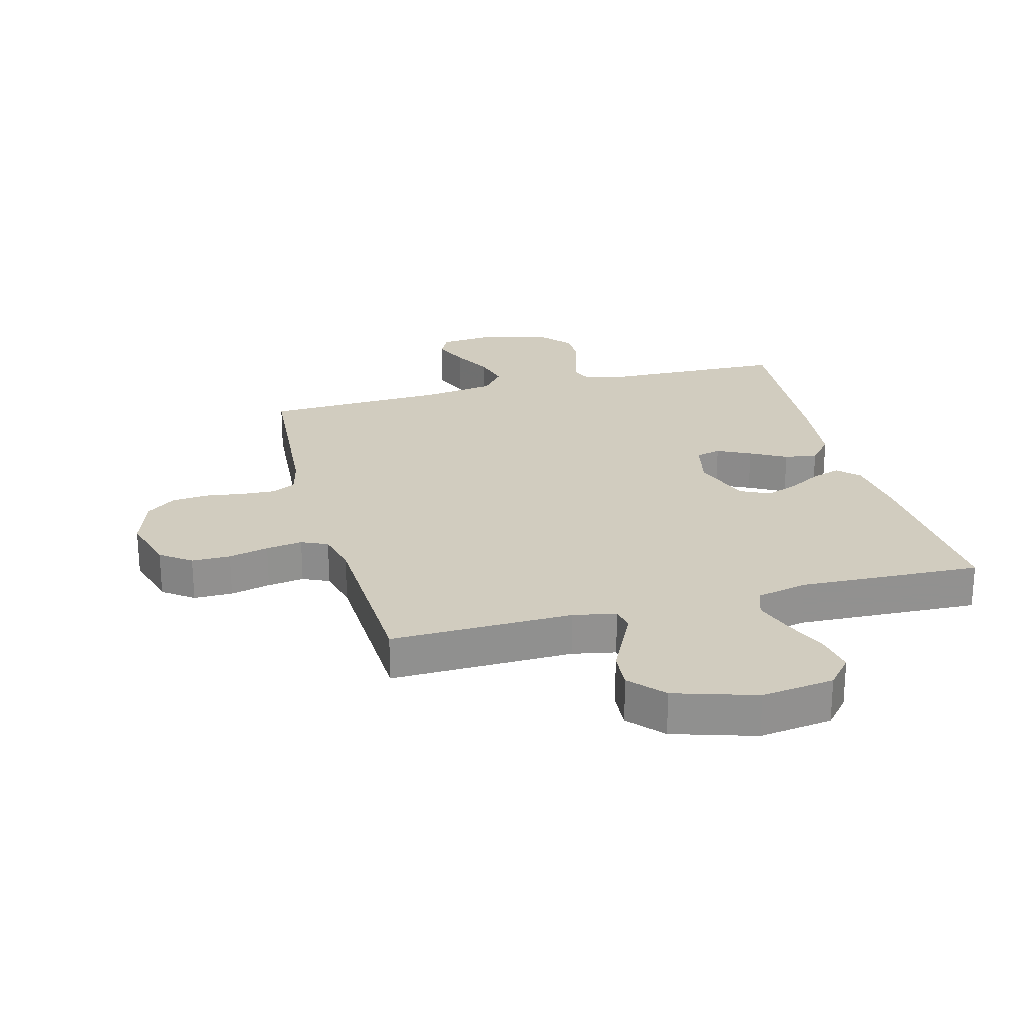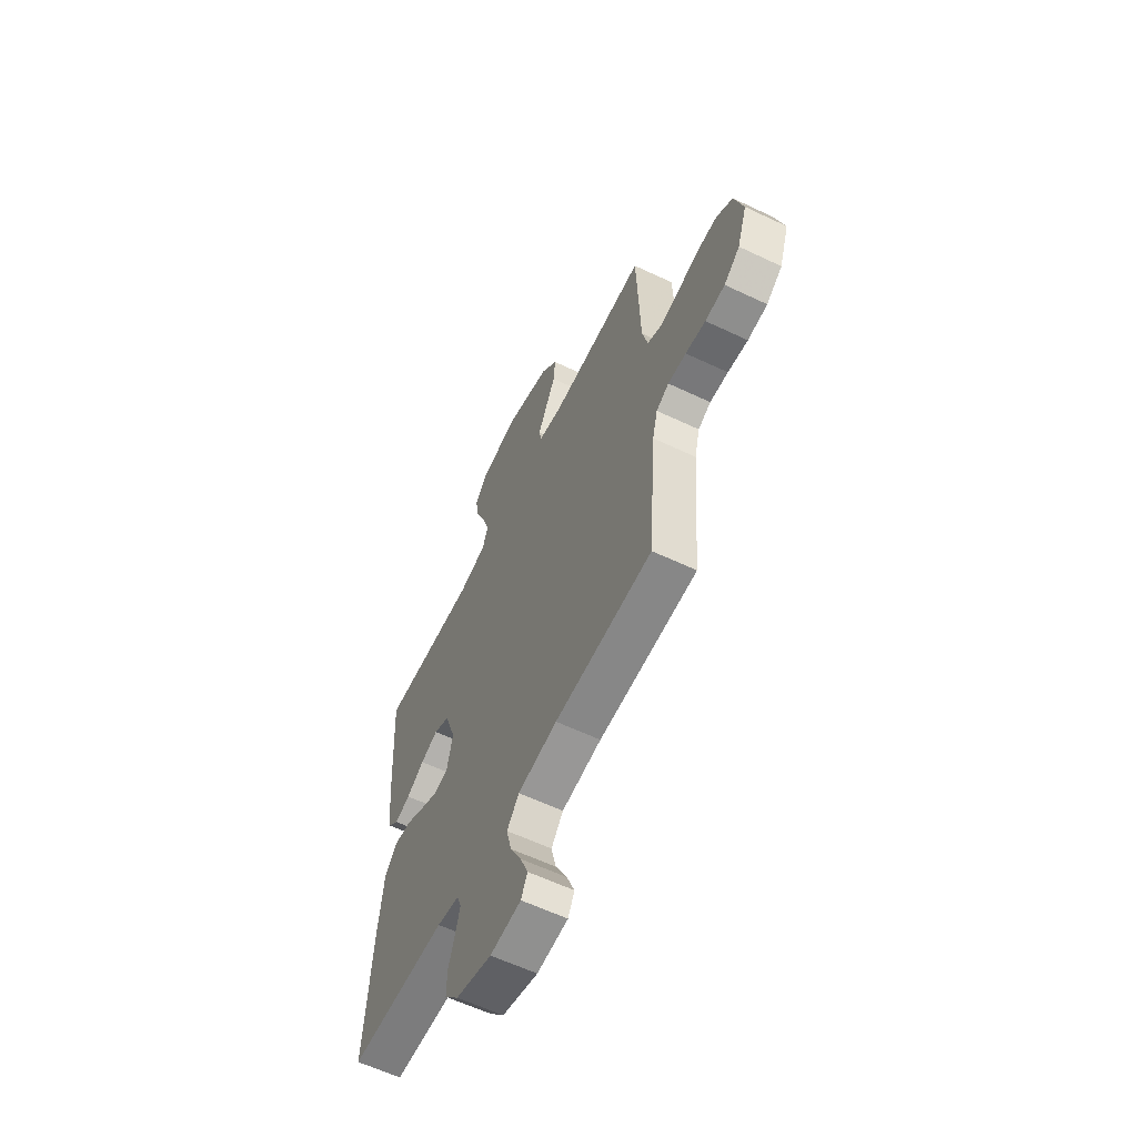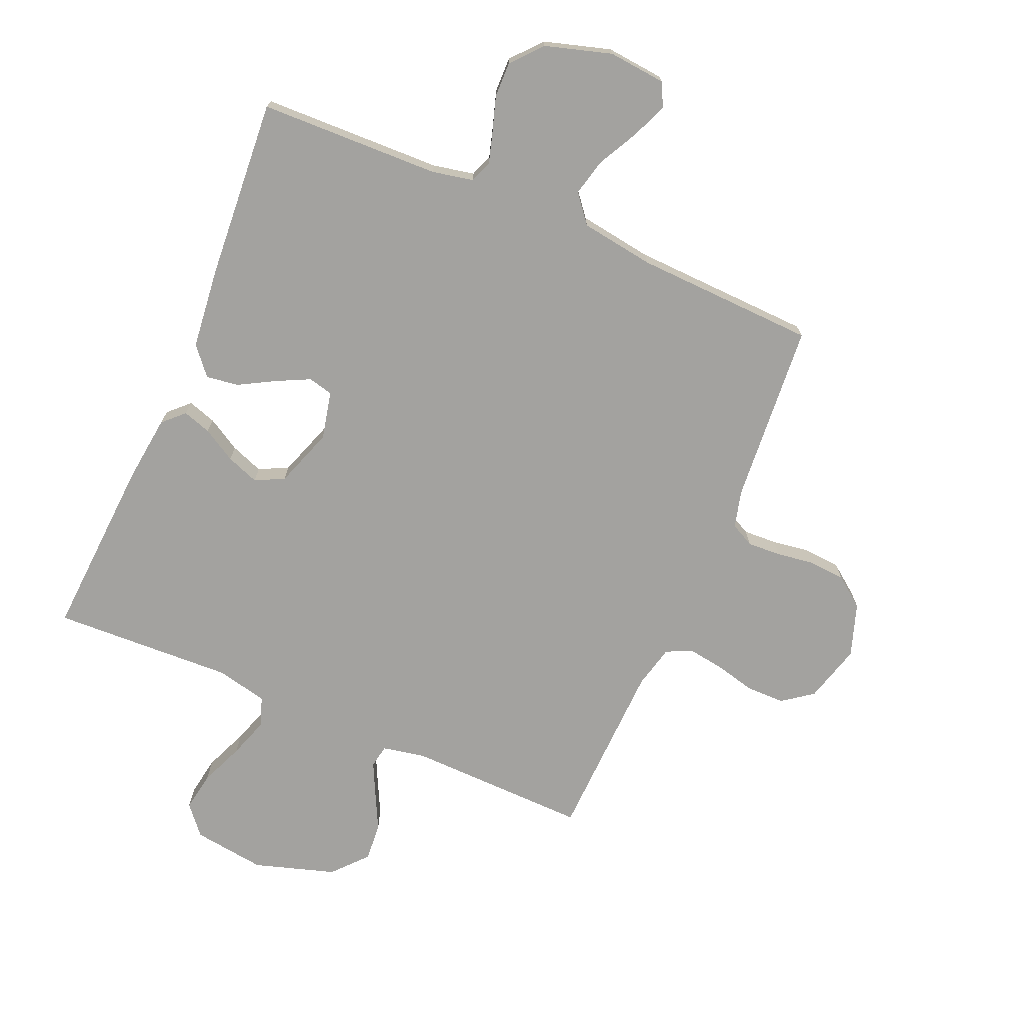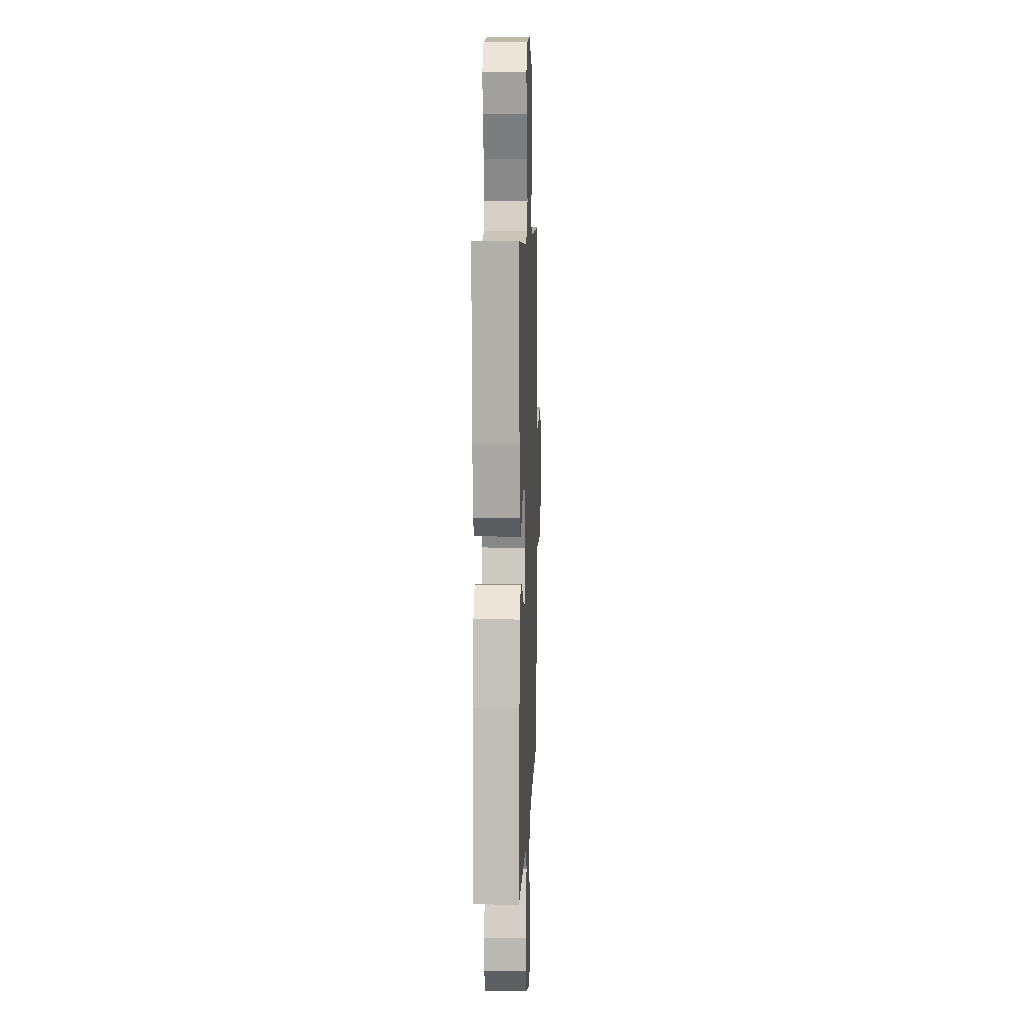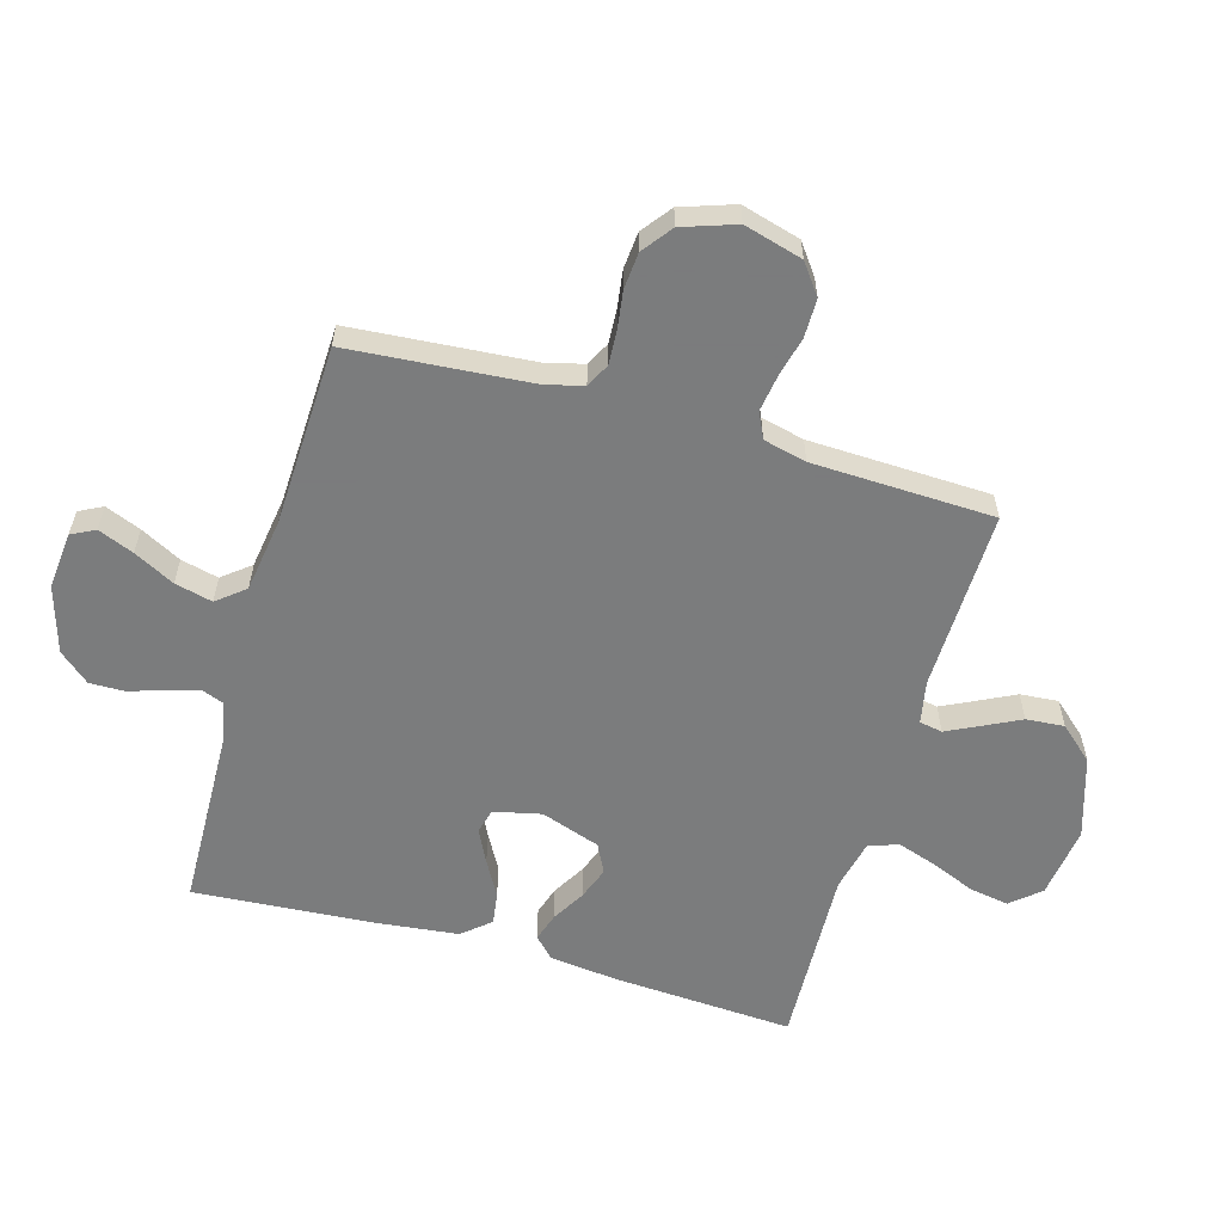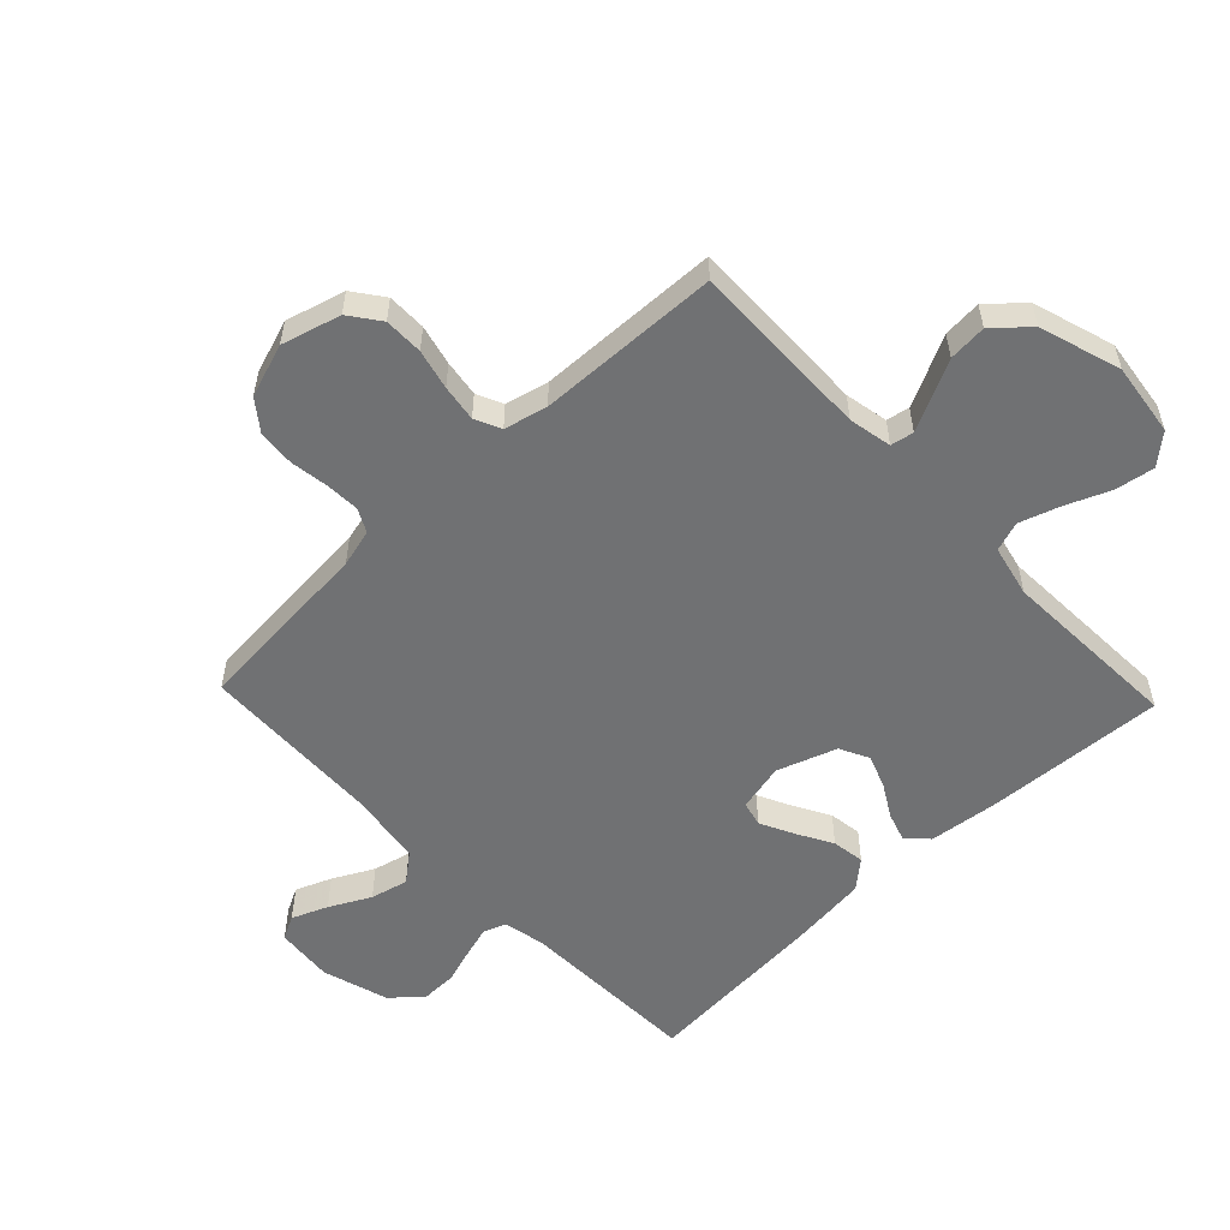
<metadata>
{"format":"obj","ext":"obj","renderer":"f3d","projection":"perspective","resolution":1024,"background":"white","views":[{"elev":24.2,"azim":-15.0,"up":"+Y"},{"elev":-60.5,"azim":-115.9,"up":"+Z"},{"elev":-72.5,"azim":156.7,"up":"+Y"},{"elev":8.2,"azim":92.1,"up":"+Z"},{"elev":-58.6,"azim":-106.1,"up":"+Y"},{"elev":-55.2,"azim":-46.4,"up":"+Y"}]}
</metadata>
<code>
v -0.5 0.07 0.5
v -0.2 0.07 0.494
v -0.129 0.07 0.508
v -0.122 0.07 0.546
v -0.148 0.07 0.599
v -0.179 0.07 0.661
v -0.184 0.07 0.724
v -0.134 0.07 0.78
v 0 0.07 0.822
v 0.12 0.07 0.806
v 0.161 0.07 0.758
v 0.15 0.07 0.693
v 0.12 0.07 0.621
v 0.098 0.07 0.555
v 0.115 0.07 0.506
v 0.2 0.07 0.487
v 0.5 0.07 0.5
v 0.482 0.07 0.2
v 0.469 0.07 0.088
v 0.435 0.07 0.055
v 0.388 0.07 0.07
v 0.333 0.07 0.102
v 0.279 0.07 0.122
v 0.231 0.07 0.098
v 0.197 0.07 0
v 0.215 0.07 -0.079
v 0.256 0.07 -0.089
v 0.311 0.07 -0.062
v 0.37 0.07 -0.029
v 0.424 0.07 -0.021
v 0.463 0.07 -0.067
v 0.478 0.07 -0.2
v 0.5 0.07 -0.5
v 0.2 0.07 -0.509
v 0.132 0.07 -0.523
v 0.118 0.07 -0.56
v 0.133 0.07 -0.611
v 0.152 0.07 -0.67
v 0.153 0.07 -0.728
v 0.11 0.07 -0.778
v 0 0.07 -0.811
v -0.095 0.07 -0.802
v -0.115 0.07 -0.763
v -0.091 0.07 -0.704
v -0.056 0.07 -0.637
v -0.041 0.07 -0.575
v -0.078 0.07 -0.529
v -0.2 0.07 -0.511
v -0.5 0.07 -0.5
v -0.524 0.07 -0.2
v -0.54 0.07 -0.138
v -0.579 0.07 -0.118
v -0.635 0.07 -0.121
v -0.697 0.07 -0.13
v -0.758 0.07 -0.125
v -0.807 0.07 -0.088
v -0.837 0.07 0
v -0.81 0.07 0.097
v -0.76 0.07 0.134
v -0.696 0.07 0.134
v -0.63 0.07 0.118
v -0.57 0.07 0.109
v -0.527 0.07 0.129
v -0.51 0.07 0.2
v -0.5 0 0.5
v -0.2 0 0.494
v -0.129 0 0.508
v -0.122 0 0.546
v -0.148 0 0.599
v -0.179 0 0.661
v -0.184 0 0.724
v -0.134 0 0.78
v 0 0 0.822
v 0.12 0 0.806
v 0.161 0 0.758
v 0.15 0 0.693
v 0.12 0 0.621
v 0.098 0 0.555
v 0.115 0 0.506
v 0.2 0 0.487
v 0.5 0 0.5
v 0.482 0 0.2
v 0.469 0 0.088
v 0.435 0 0.055
v 0.388 0 0.07
v 0.333 0 0.102
v 0.279 0 0.122
v 0.231 0 0.098
v 0.197 0 0
v 0.215 0 -0.079
v 0.256 0 -0.089
v 0.311 0 -0.062
v 0.37 0 -0.029
v 0.424 0 -0.021
v 0.463 0 -0.067
v 0.478 0 -0.2
v 0.5 0 -0.5
v 0.2 0 -0.509
v 0.132 0 -0.523
v 0.118 0 -0.56
v 0.133 0 -0.611
v 0.152 0 -0.67
v 0.153 0 -0.728
v 0.11 0 -0.778
v 0 0 -0.811
v -0.095 0 -0.802
v -0.115 0 -0.763
v -0.091 0 -0.704
v -0.056 0 -0.637
v -0.041 0 -0.575
v -0.078 0 -0.529
v -0.2 0 -0.511
v -0.5 0 -0.5
v -0.524 0 -0.2
v -0.54 0 -0.138
v -0.579 0 -0.118
v -0.635 0 -0.121
v -0.697 0 -0.13
v -0.758 0 -0.125
v -0.807 0 -0.088
v -0.837 0 0
v -0.81 0 0.097
v -0.76 0 0.134
v -0.696 0 0.134
v -0.63 0 0.118
v -0.57 0 0.109
v -0.527 0 0.129
v -0.51 0 0.2
f 58 59 60 61
f 58 61 62
f 57 58 62
f 56 57 62
f 53 54 55 56
f 52 53 56 62
f 51 52 62 63
f 48 49 50
f 47 48 50 51
f 42 43 44 45
f 42 45 46
f 41 42 46
f 40 41 46
f 37 38 39 40
f 36 37 40 46
f 35 36 46 47
f 31 32 33 34
f 28 29 30 31
f 27 28 31 34
f 26 27 34 35
f 19 20 21 22
f 19 22 23
f 16 17 18 19
f 15 16 19 23
f 10 11 12 13
f 10 13 14
f 9 10 14
f 8 9 14 15
f 5 6 7 8
f 4 5 8 15
f 64 1 2
f 64 2 3
f 63 64 3
f 51 63 3
f 47 51 3
f 25 26 35 47
f 24 25 47 3
f 15 23 24
f 3 4 15 24
f 125 124 123 122
f 126 125 122
f 126 122 121
f 126 121 120
f 120 119 118 117
f 126 120 117 116
f 127 126 116 115
f 114 113 112
f 115 114 112 111
f 109 108 107 106
f 110 109 106
f 110 106 105
f 110 105 104
f 104 103 102 101
f 110 104 101 100
f 111 110 100 99
f 98 97 96 95
f 95 94 93 92
f 98 95 92 91
f 99 98 91 90
f 86 85 84 83
f 87 86 83
f 83 82 81 80
f 87 83 80 79
f 77 76 75 74
f 78 77 74
f 78 74 73
f 79 78 73 72
f 72 71 70 69
f 79 72 69 68
f 66 65 128
f 67 66 128
f 67 128 127
f 67 127 115
f 67 115 111
f 111 99 90 89
f 67 111 89 88
f 88 87 79
f 88 79 68 67
f 1 65 66 2
f 2 66 67 3
f 3 67 68 4
f 4 68 69 5
f 5 69 70 6
f 6 70 71 7
f 7 71 72 8
f 8 72 73 9
f 9 73 74 10
f 10 74 75 11
f 11 75 76 12
f 12 76 77 13
f 13 77 78 14
f 14 78 79 15
f 15 79 80 16
f 16 80 81 17
f 17 81 82 18
f 18 82 83 19
f 19 83 84 20
f 20 84 85 21
f 21 85 86 22
f 22 86 87 23
f 23 87 88 24
f 24 88 89 25
f 25 89 90 26
f 26 90 91 27
f 27 91 92 28
f 28 92 93 29
f 29 93 94 30
f 30 94 95 31
f 31 95 96 32
f 32 96 97 33
f 33 97 98 34
f 34 98 99 35
f 35 99 100 36
f 36 100 101 37
f 37 101 102 38
f 38 102 103 39
f 39 103 104 40
f 40 104 105 41
f 41 105 106 42
f 42 106 107 43
f 43 107 108 44
f 44 108 109 45
f 45 109 110 46
f 46 110 111 47
f 47 111 112 48
f 48 112 113 49
f 49 113 114 50
f 50 114 115 51
f 51 115 116 52
f 52 116 117 53
f 53 117 118 54
f 54 118 119 55
f 55 119 120 56
f 56 120 121 57
f 57 121 122 58
f 58 122 123 59
f 59 123 124 60
f 60 124 125 61
f 61 125 126 62
f 62 126 127 63
f 63 127 128 64
f 64 128 65 1

</code>
